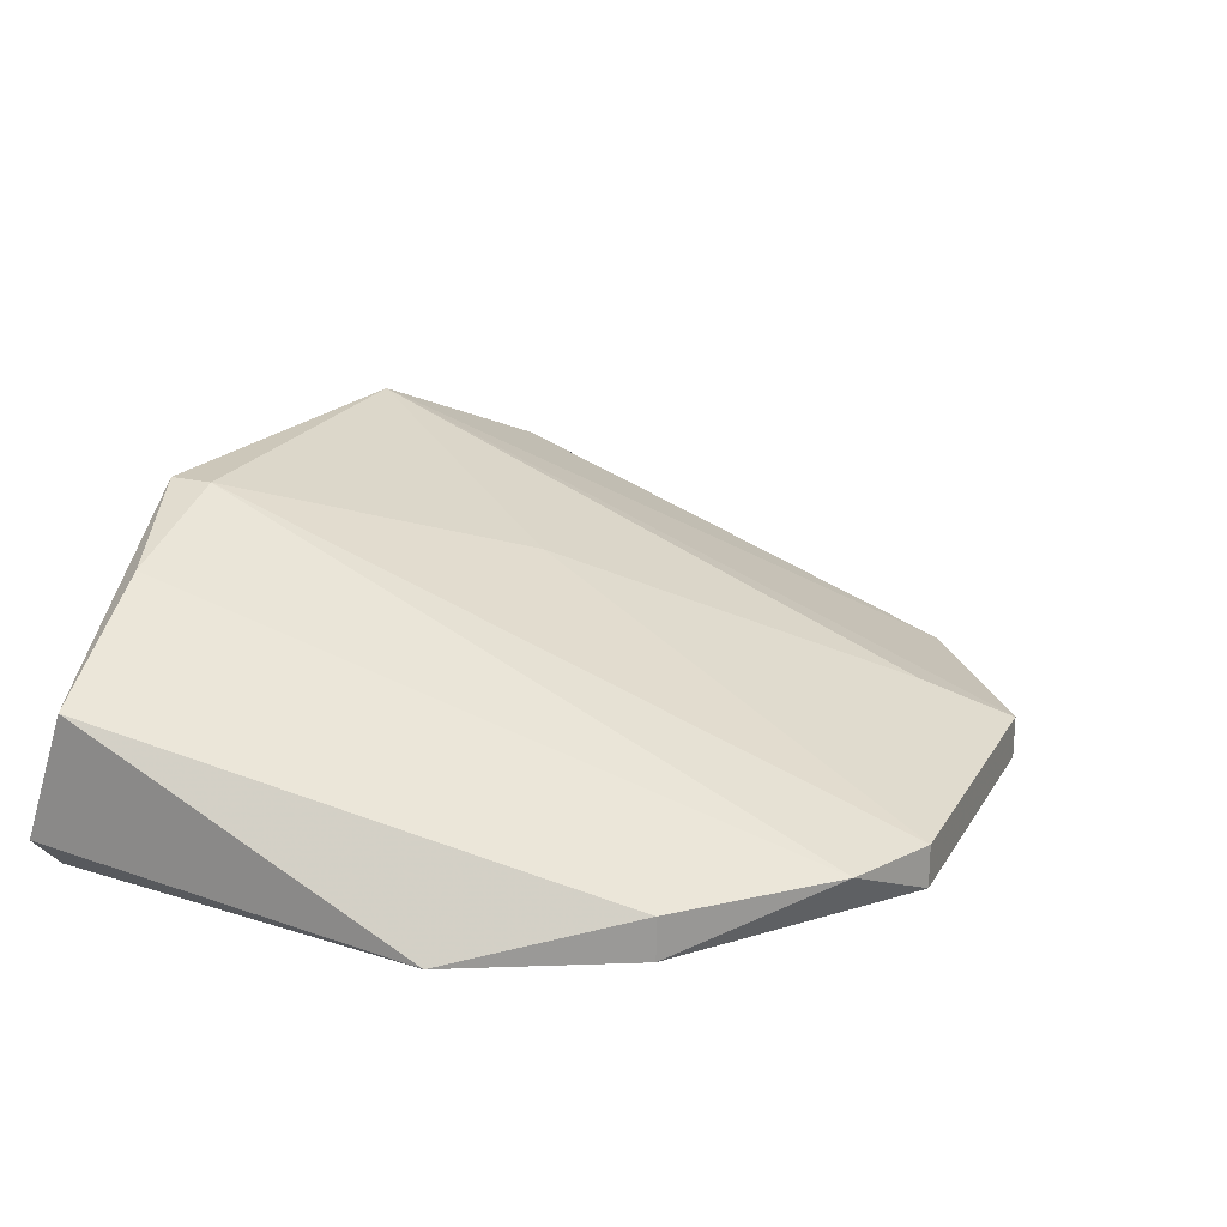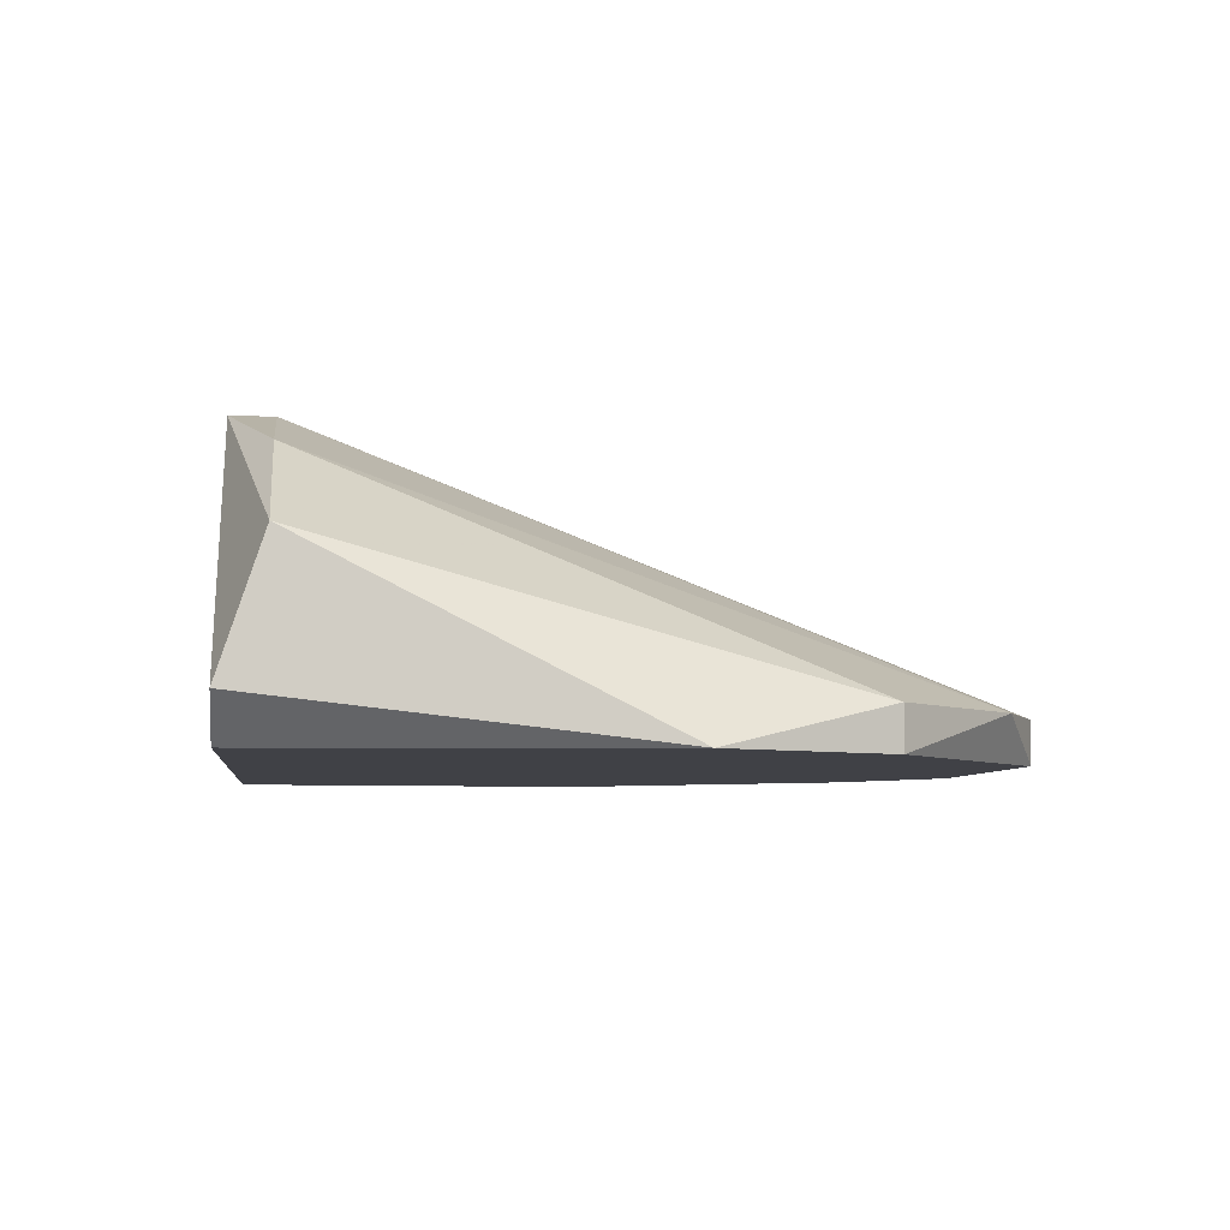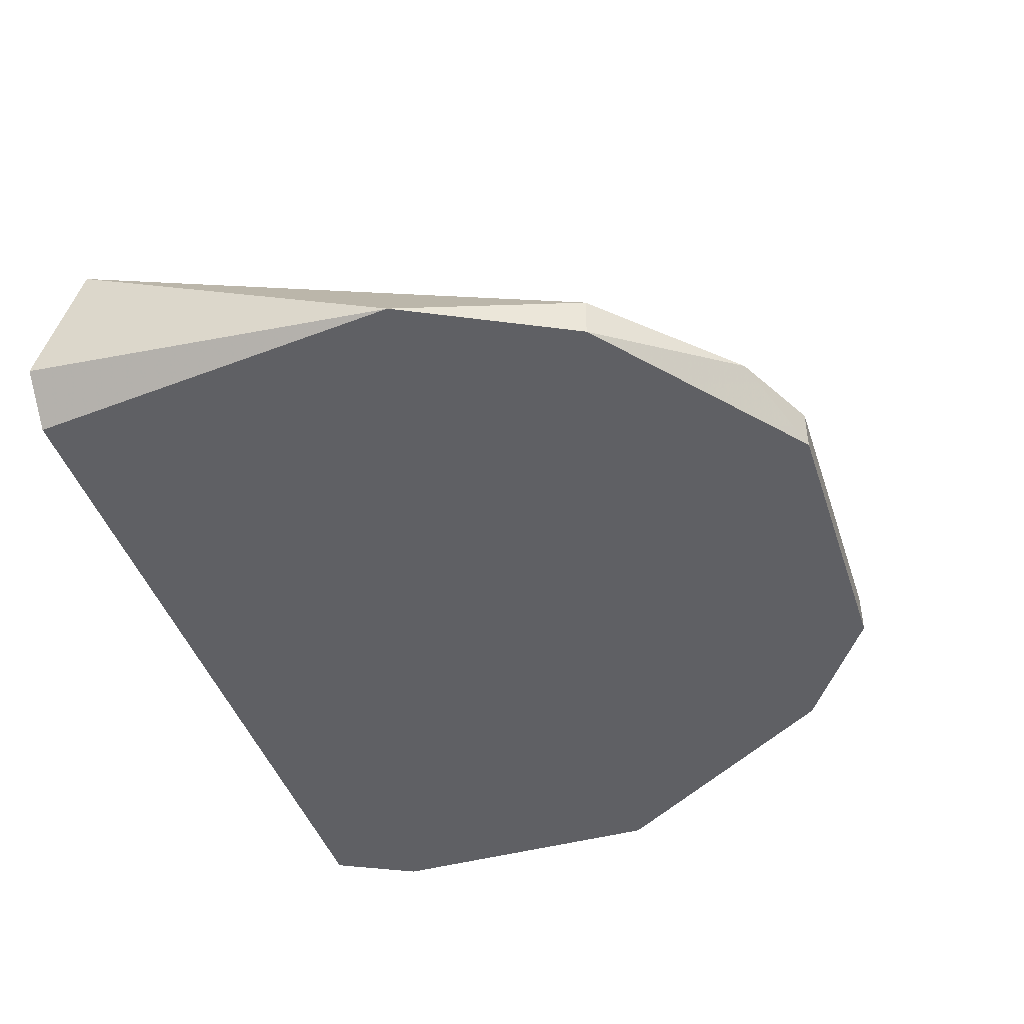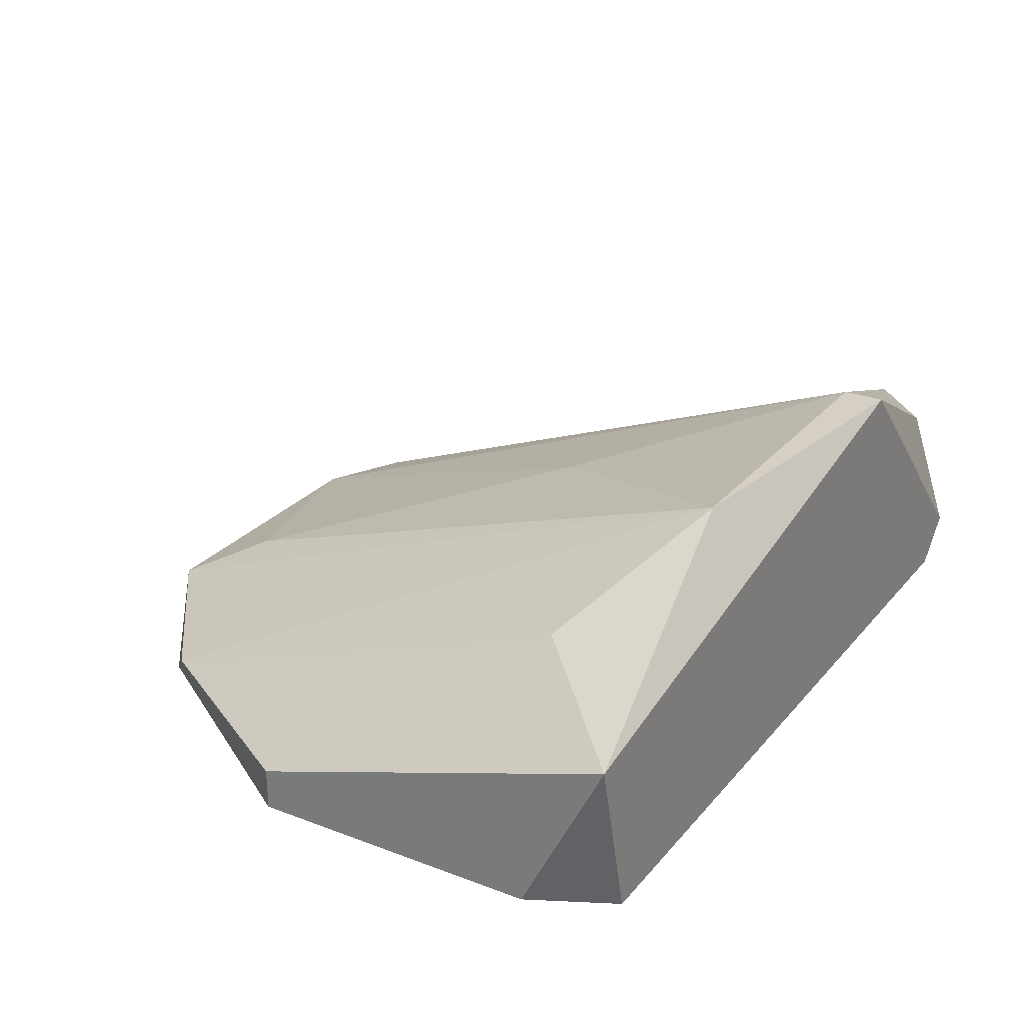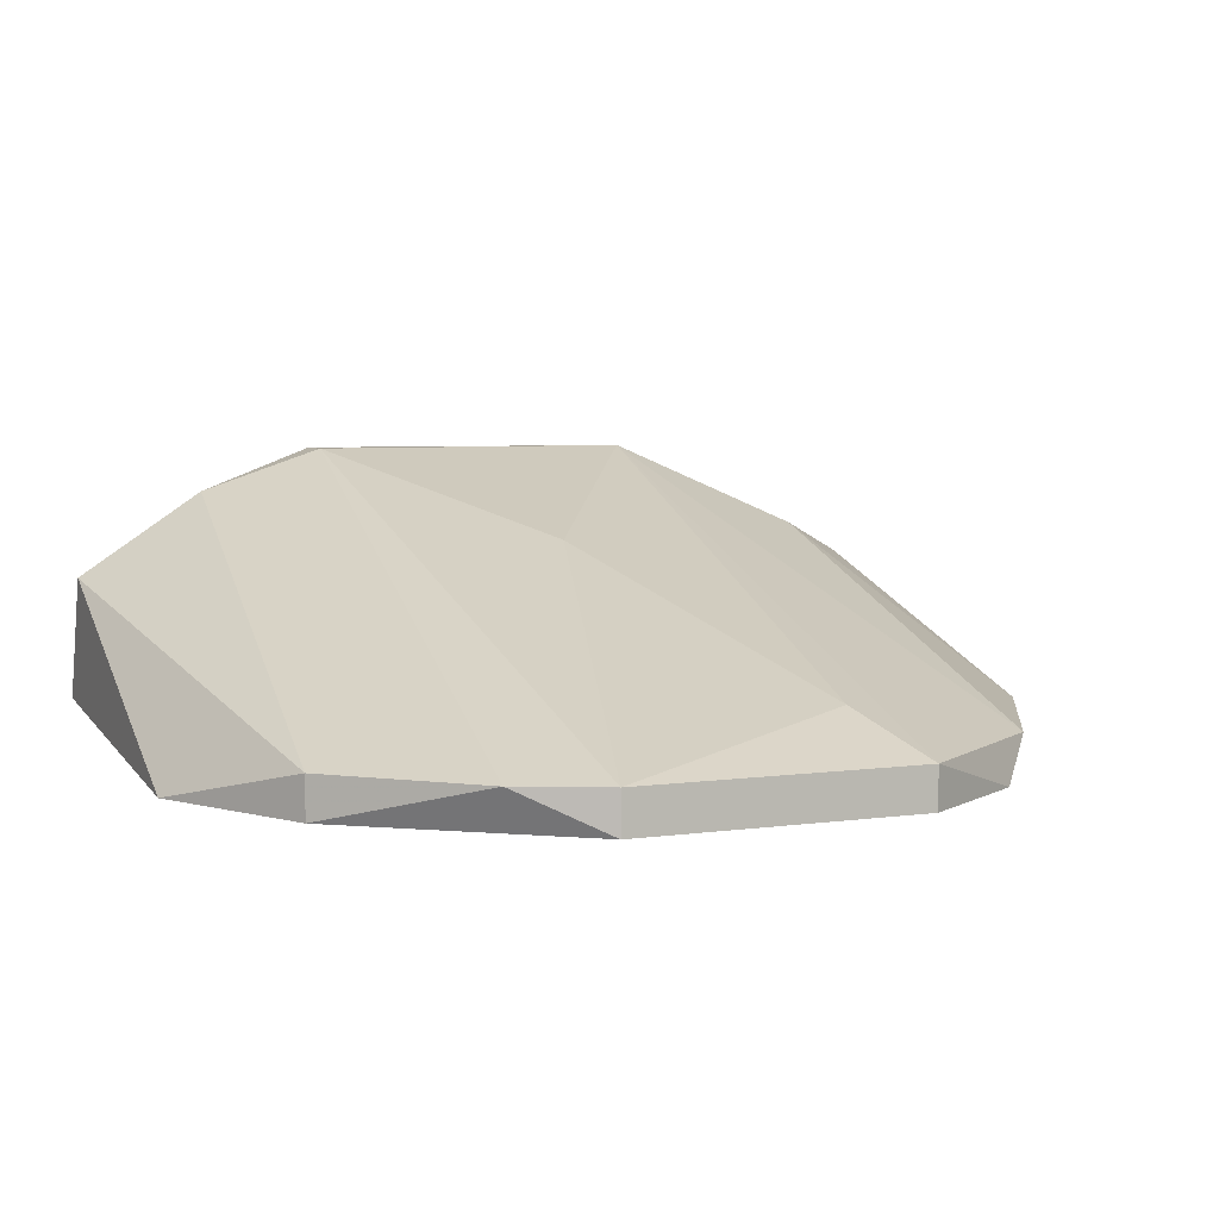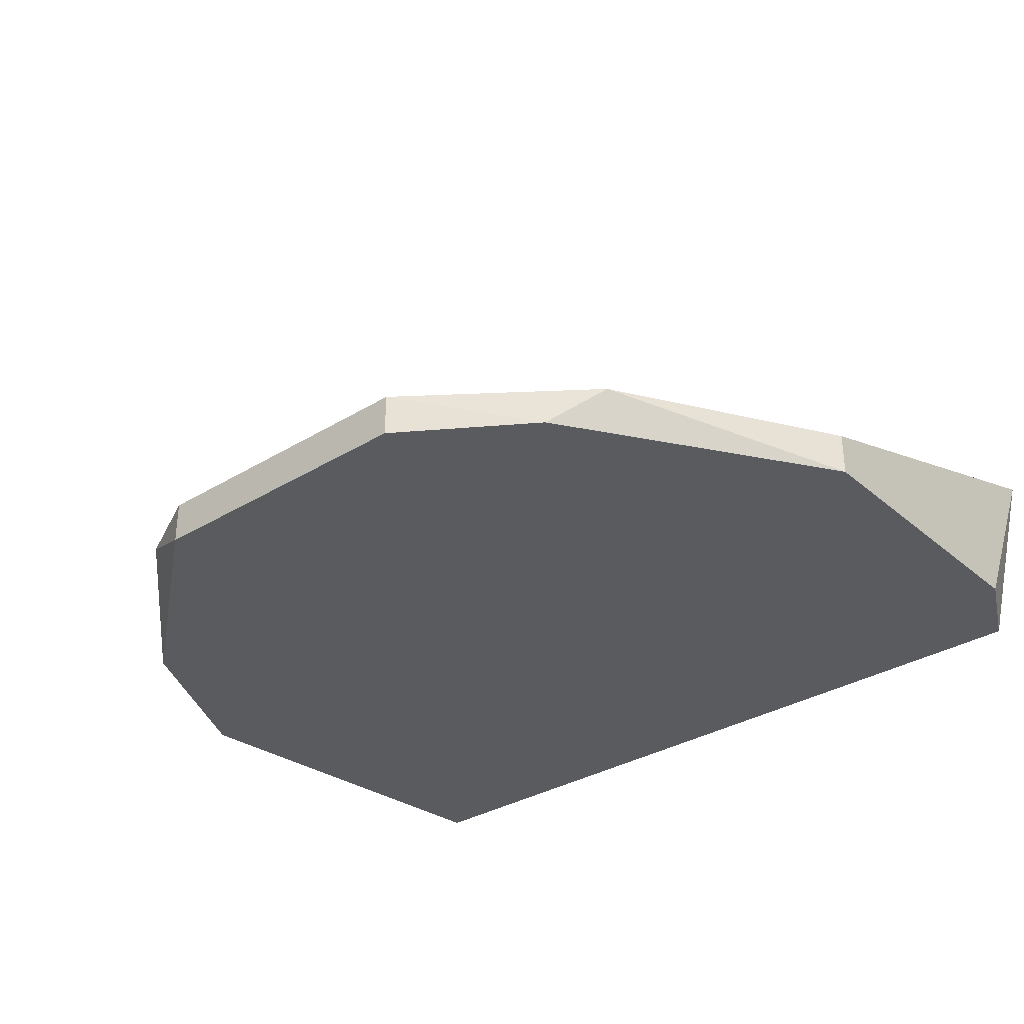
<metadata>
{"format":"obj","ext":"obj","renderer":"f3d","projection":"perspective","resolution":1024,"background":"white","views":[{"elev":21.3,"azim":113.0,"up":"+Y"},{"elev":-6.0,"azim":82.9,"up":"+Y"},{"elev":-43.8,"azim":107.9,"up":"+Y"},{"elev":26.3,"azim":-59.2,"up":"+Y"},{"elev":5.5,"azim":156.3,"up":"+Y"},{"elev":-32.6,"azim":-139.6,"up":"+Y"}]}
</metadata>
<code>
v 0.01079 0.01044 0.004664
v 0.01079 0.01148 0.01397
v 0.01079 0.01458 0.01294
v -0.009889 0.01044 0.01397
v 0.008725 0.01044 0.000527
v 0.008725 0.01148 0.000527
v -0.00782 0.01148 -0.000507
v -0.00782 0.01561 0.01087
v -0.003683 0.01044 -0.00361
v -0.003683 0.01148 -0.00361
v -0.003683 0.01768 0.01294
v 0.000449 0.01561 0.006731
v 0.004586 0.01768 0.01294
v 0.004586 0.01768 0.01397
v 0.00355 0.01044 -0.00361
v 0.00355 0.01148 -0.00361
v 0.009758 0.01044 0.01397
v 0.007687 0.01664 0.01294
v -0.01092 0.01044 0.0119
v -0.01092 0.01044 0.004664
v -0.01092 0.01148 0.004664
v -0.01092 0.01458 0.01397
v -0.006787 0.01044 -0.001541
v -0.00265 0.01251 -0.001541
v 0.005619 0.01148 -0.002575
f 13 16 12
f 23 9 4
f 4 9 5
f 4 2 14
f 14 11 22
f 4 14 22
f 14 2 3
f 2 4 17
f 4 5 17
f 23 4 20
f 7 23 20
f 11 14 13
f 3 2 1
f 2 17 1
f 17 5 1
f 5 6 1
f 6 3 1
f 22 11 8
f 11 7 8
f 14 3 18
f 3 6 18
f 13 14 18
f 20 22 21
f 7 20 21
f 22 8 21
f 8 7 21
f 4 22 19
f 22 20 19
f 20 4 19
f 9 23 10
f 16 9 10
f 23 7 10
f 7 11 10
f 11 24 10
f 24 16 10
f 5 9 15
f 9 16 15
f 15 16 25
f 6 5 25
f 16 13 25
f 18 6 25
f 13 18 25
f 5 15 25
f 24 11 12
f 16 24 12
f 11 13 12

</code>
